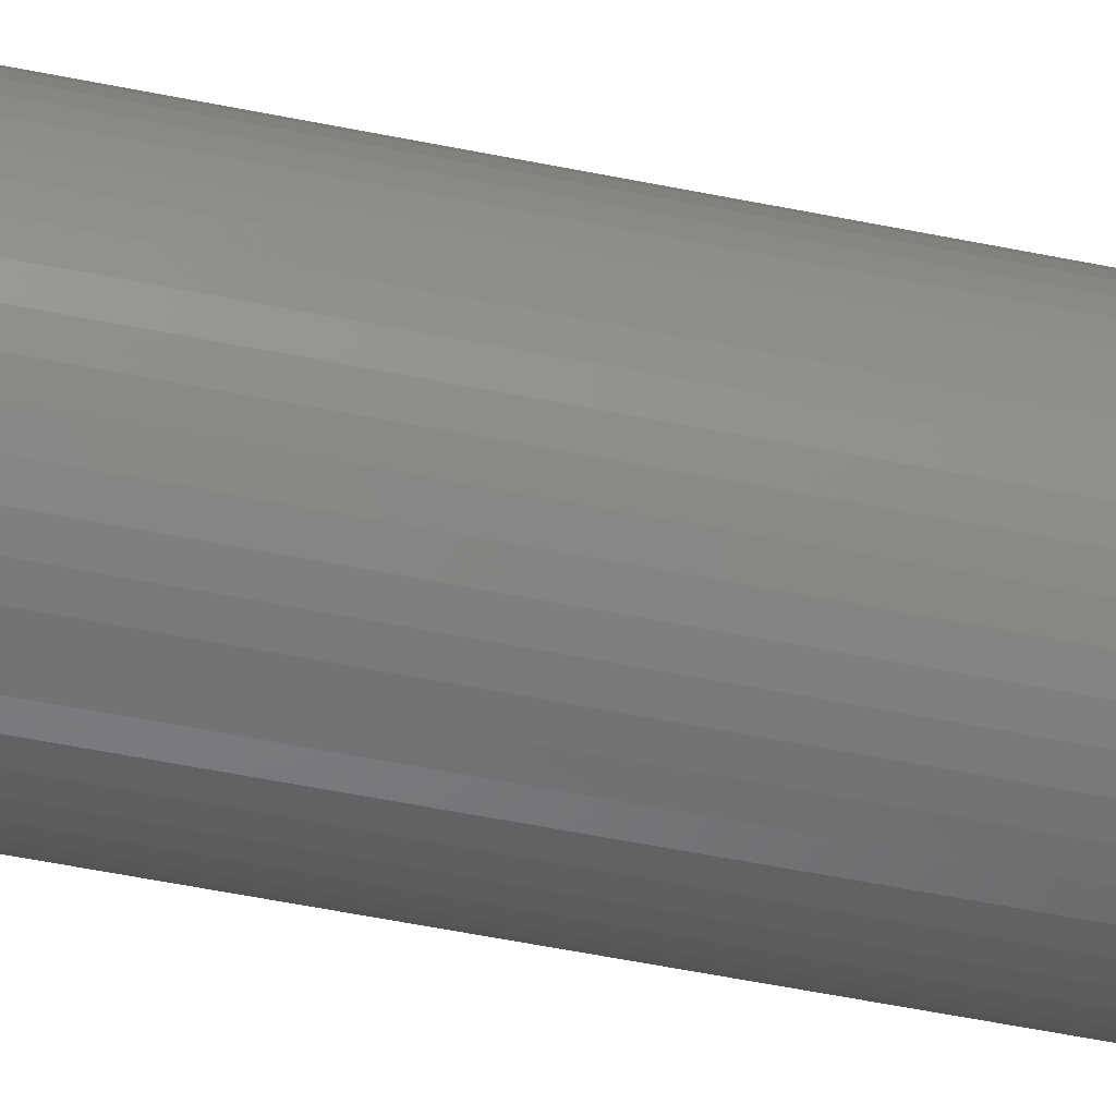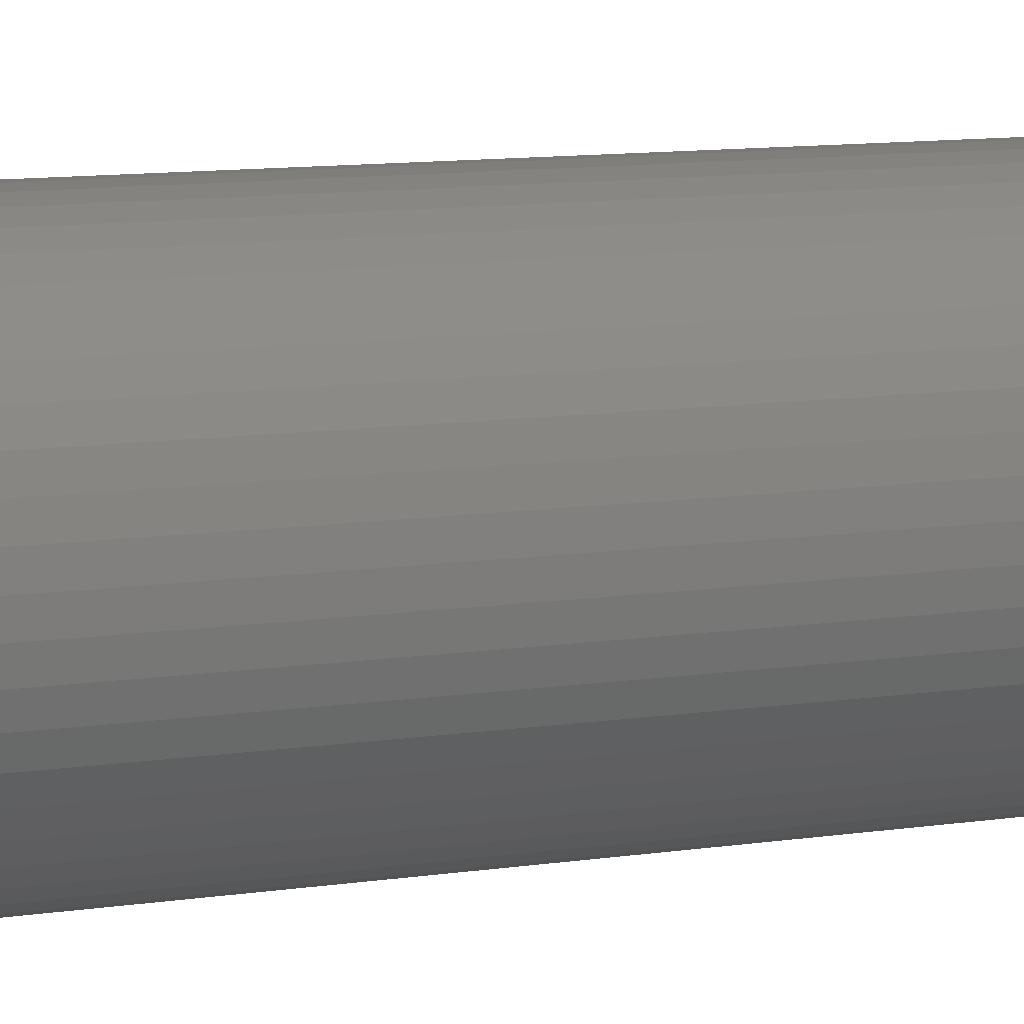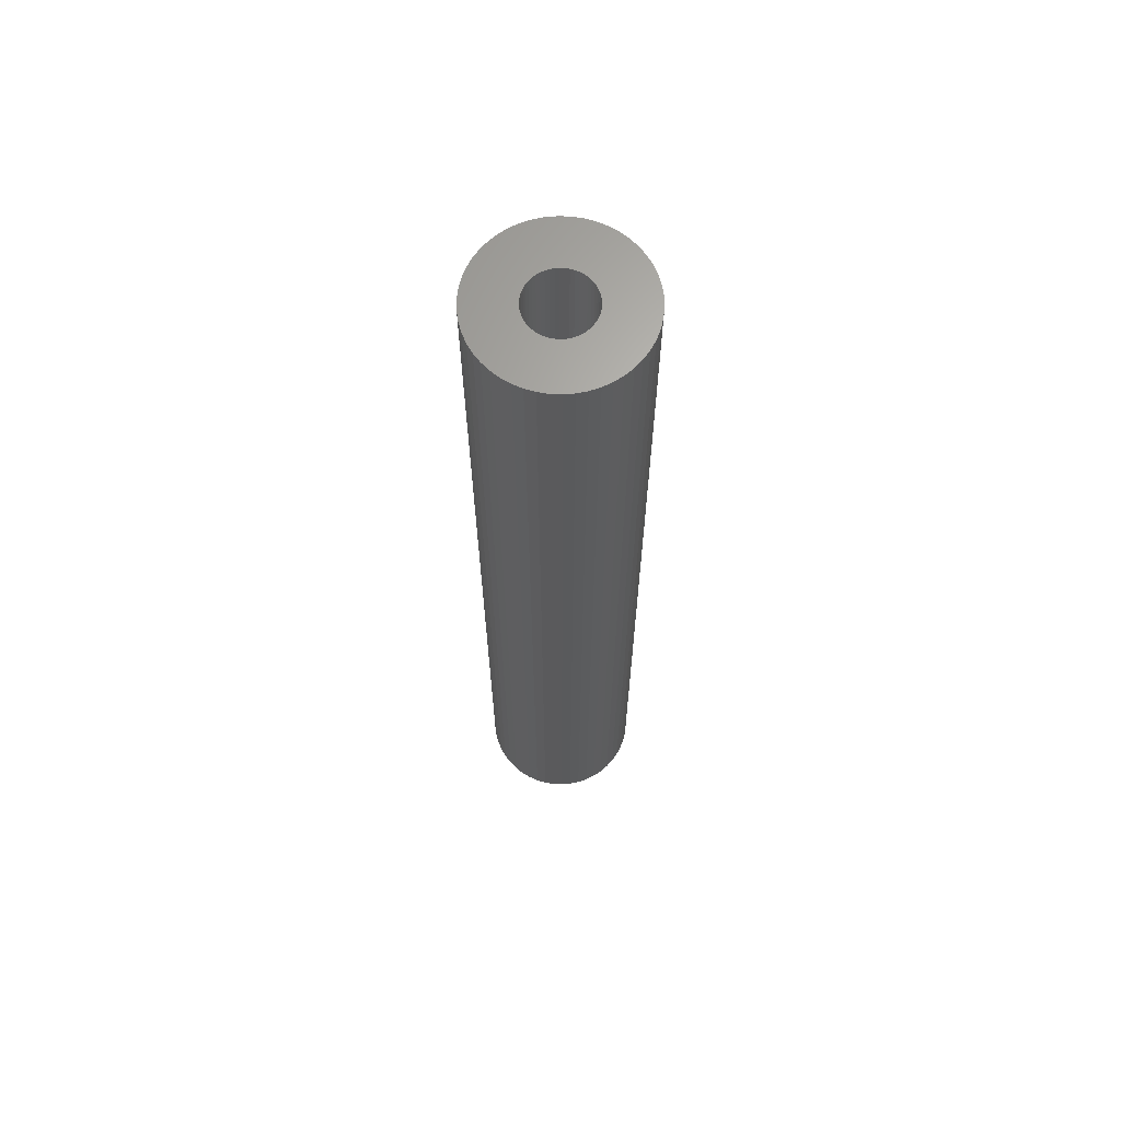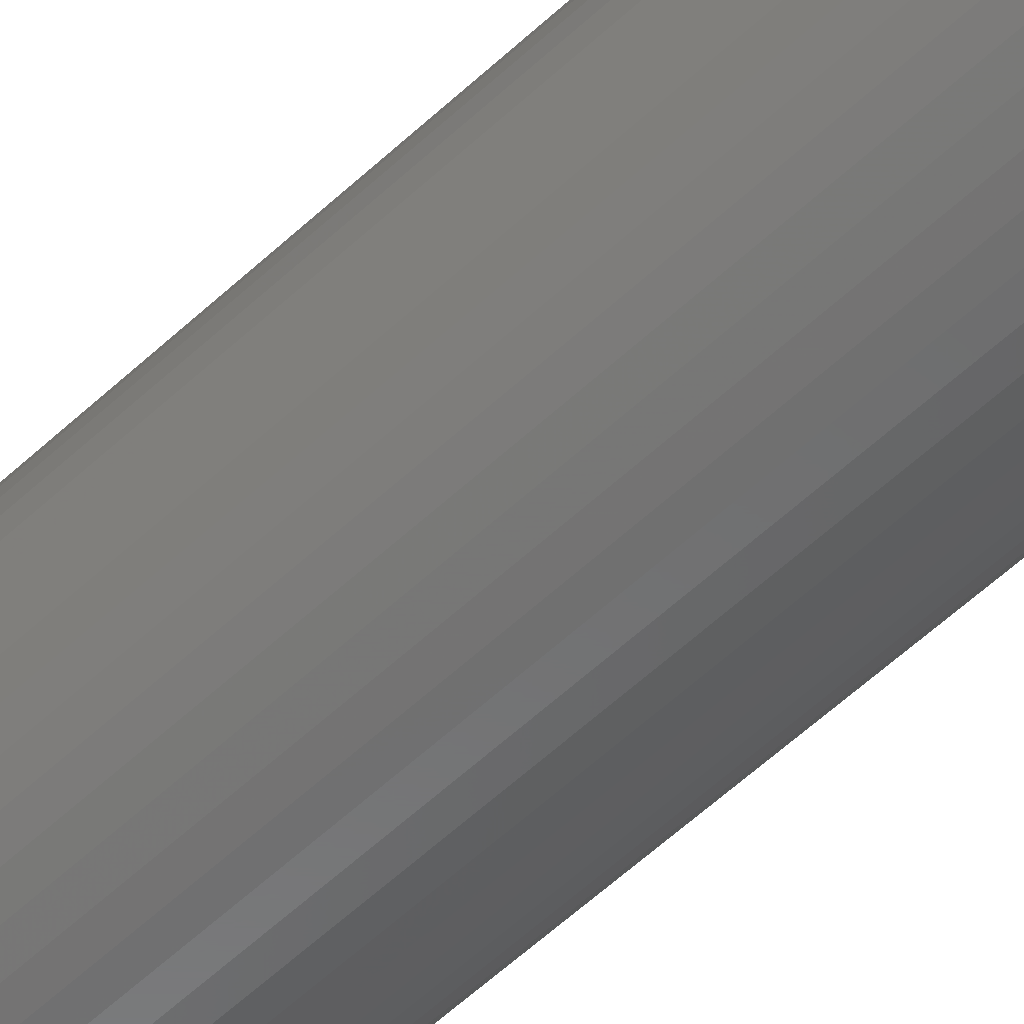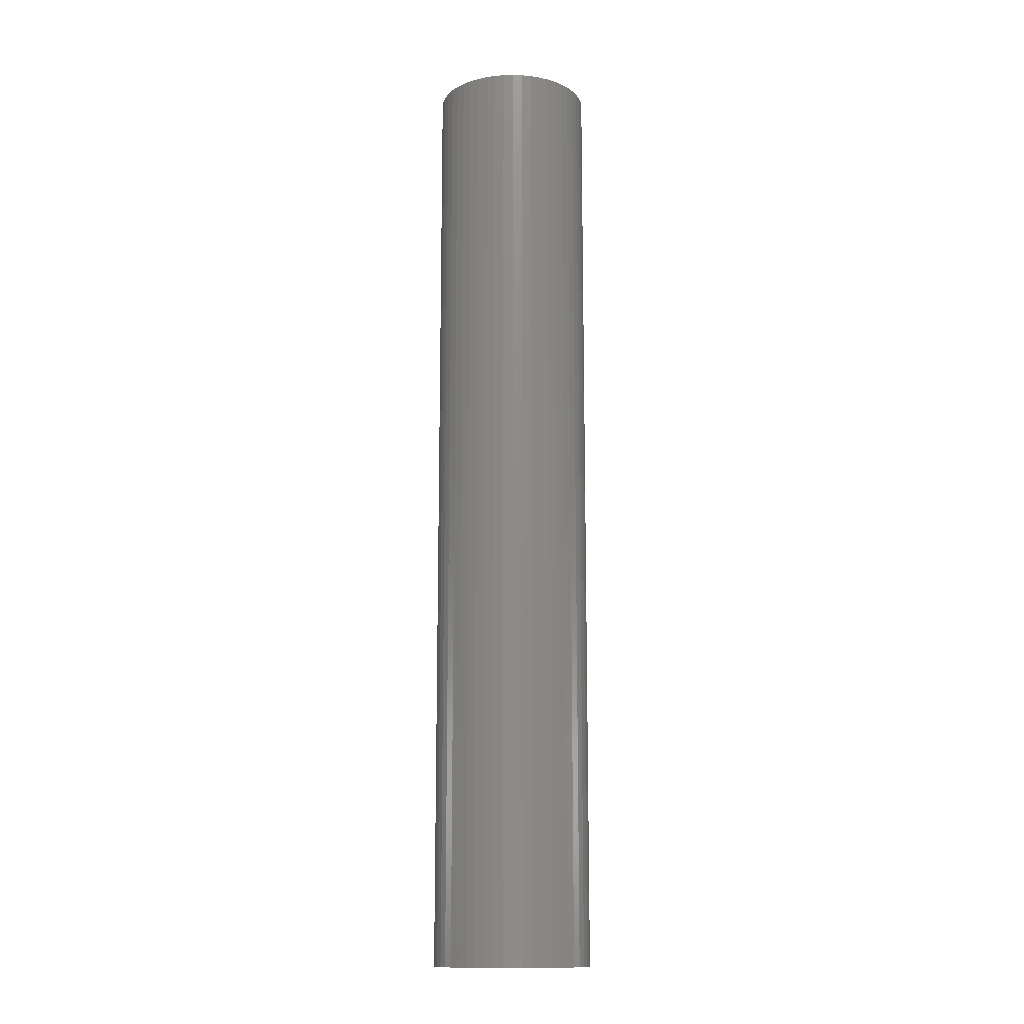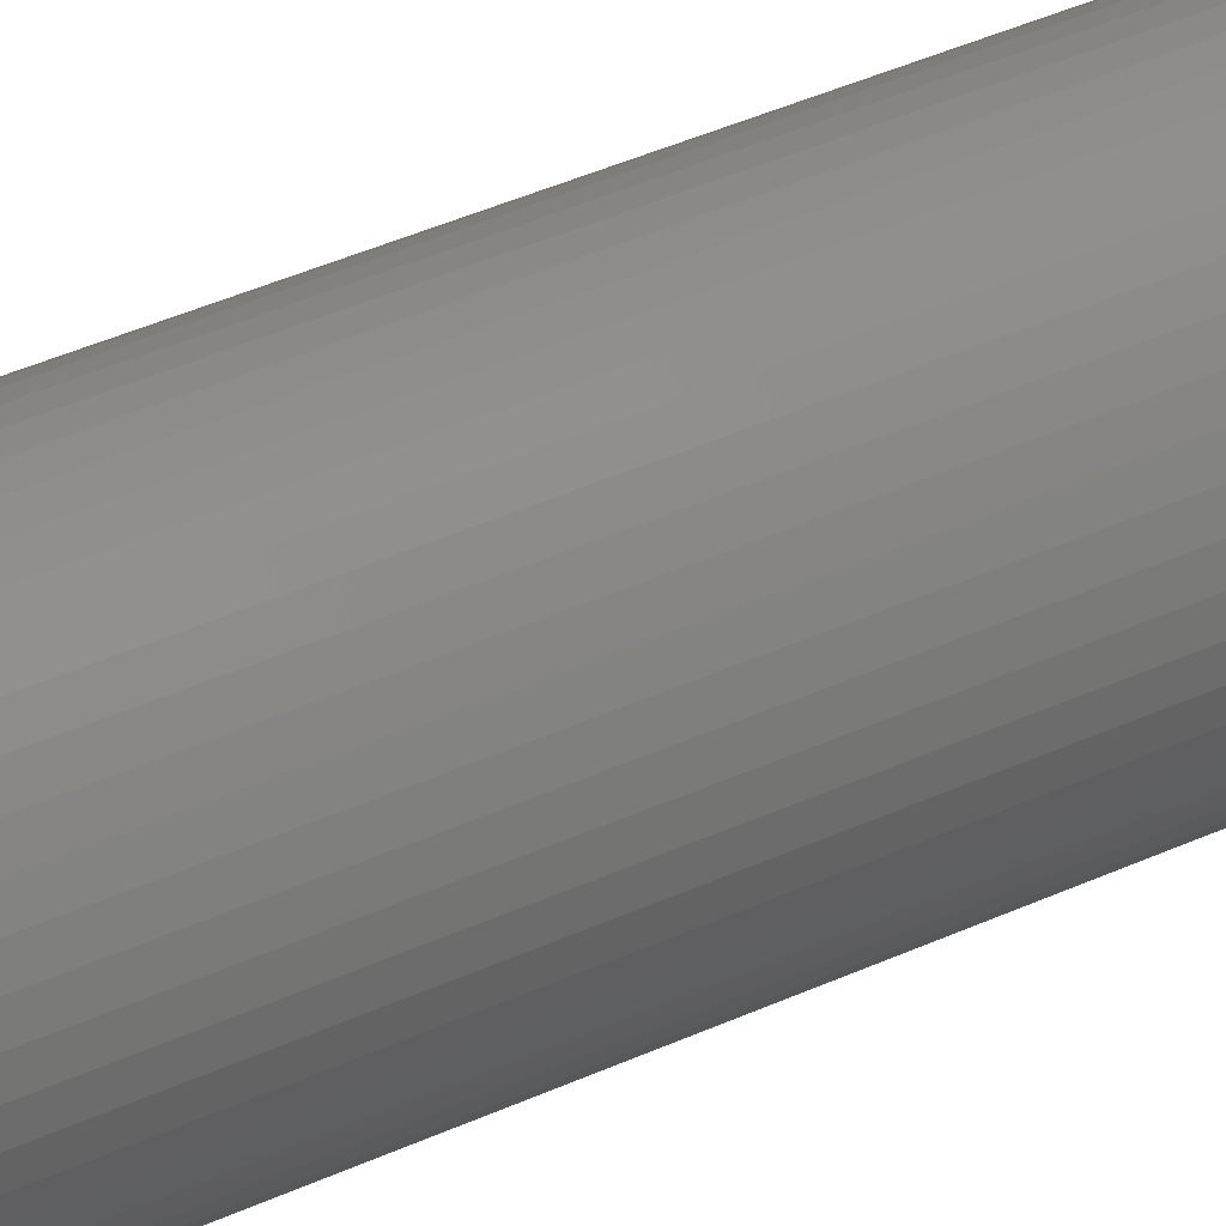
<metadata>
{"format":"stl","ext":"stl","renderer":"f3d","projection":"perspective","resolution":1024,"background":"white","views":[{"elev":-50.6,"azim":-102.8,"up":"+Y"},{"elev":5.9,"azim":-124.3,"up":"+Y"},{"elev":65.7,"azim":-120.0,"up":"+Z"},{"elev":-57.6,"azim":134.1,"up":"+Y"},{"elev":-13.5,"azim":17.5,"up":"+Z"},{"elev":36.2,"azim":58.2,"up":"+Y"}]}
</metadata>
<code>
# stl→obj: 200 verts, 400 faces
v 5 0 30
v 4.961 0.6267 -30
v 4.961 0.6267 30
v 5 0 -30
v -5 0 -30
v -4.961 0.6267 30
v -4.961 0.6267 -30
v -5 0 30
v 0.314 4.99 -30
v -0.314 4.99 30
v 0.314 4.99 30
v -0.314 4.99 -30
v 3.645 3.423 -30
v 3.187 3.853 30
v 3.645 3.423 30
v 3.187 3.853 -30
v -3.187 3.853 -30
v -3.645 3.423 30
v -3.187 3.853 30
v -3.645 3.423 -30
v -1.545 4.755 -30
v -2.129 4.524 30
v -1.545 4.755 30
v -2.129 4.524 -30
v 3.645 -3.423 30
v 4.045 -2.939 -30
v 4.045 -2.939 30
v 3.645 -3.423 -30
v 4.649 1.841 30
v 4.382 2.409 -30
v 4.382 2.409 30
v 4.649 1.841 -30
v 4.843 1.243 -30
v 4.843 1.243 30
v 2.129 4.524 -30
v 1.545 4.755 30
v 2.129 4.524 30
v 1.545 4.755 -30
v 0.9369 4.911 30
v 0.9369 4.911 -30
v 2.679 4.222 30
v 2.679 4.222 -30
v -4.382 2.409 -30
v -4.045 2.939 30
v -4.045 2.939 -30
v -4.382 2.409 30
v -4.843 1.243 -30
v -4.649 1.841 30
v -4.649 1.841 -30
v -4.843 1.243 30
v -2.679 4.222 -30
v -2.679 4.222 30
v -0.9369 4.911 30
v -0.9369 4.911 -30
v 4.961 -0.6267 30
v 4.961 -0.6267 -30
v 0.314 -4.99 -30
v 0.9369 -4.911 30
v 0.314 -4.99 30
v 0.9369 -4.911 -30
v 4.045 2.939 30
v 4.045 2.939 -30
v 2.679 -4.222 -30
v 3.187 -3.853 30
v 2.679 -4.222 30
v 3.187 -3.853 -30
v 4.382 -2.409 -30
v 4.382 -2.409 30
v 4.649 -1.841 30
v 4.843 -1.243 -30
v 4.843 -1.243 30
v 4.649 -1.841 -30
v -4.649 -1.841 -30
v -4.843 -1.243 30
v -4.843 -1.243 -30
v -4.649 -1.841 30
v 1.545 -4.755 -30
v 2.129 -4.524 30
v 1.545 -4.755 30
v 2.129 -4.524 -30
v 2 0 30
v 1.984 0.2507 30
v 1.937 0.4974 30
v 1.984 -0.2507 30
v 1.86 0.7362 30
v 1.753 0.9635 30
v 1.937 -0.4974 30
v 1.618 1.176 30
v 1.458 1.369 30
v 1.86 -0.7362 30
v 1.275 1.541 30
v 1.072 1.689 30
v 1.753 -0.9635 30
v 0.8516 1.81 30
v 0.618 1.902 30
v 0.3748 1.965 30
v 0.1256 1.996 30
v -0.1256 1.996 30
v -0.3748 1.965 30
v -0.618 1.902 30
v -0.8516 1.81 30
v -1.072 1.689 30
v -1.275 1.541 30
v -1.458 1.369 30
v -1.618 1.176 30
v -1.753 0.9635 30
v 1.618 -1.176 30
v 1.458 -1.369 30
v 1.275 -1.541 30
v 1.072 -1.689 30
v 0.8516 -1.81 30
v 0.618 -1.902 30
v 0.3748 -1.965 30
v 0.1256 -1.996 30
v -0.1256 -1.996 30
v -0.314 -4.99 30
v -0.3748 -1.965 30
v -0.9369 -4.911 30
v -0.618 -1.902 30
v -1.545 -4.755 30
v -0.8516 -1.81 30
v -2.129 -4.524 30
v -1.072 -1.689 30
v -2.679 -4.222 30
v -1.275 -1.541 30
v -3.187 -3.853 30
v -1.458 -1.369 30
v -3.645 -3.423 30
v -1.618 -1.176 30
v -4.045 -2.939 30
v -1.753 -0.9635 30
v -4.382 -2.409 30
v -1.86 -0.7362 30
v -1.937 -0.4974 30
v -1.984 -0.2507 30
v -4.961 -0.6267 30
v -2 0 30
v -1.86 0.7362 30
v -1.937 0.4974 30
v -1.984 0.2507 30
v -2.129 -4.524 -30
v -1.545 -4.755 -30
v -3.645 -3.423 -30
v -4.045 -2.939 -30
v -4.961 -0.6267 -30
v -0.314 -4.99 -30
v -0.9369 -4.911 -30
v -3.187 -3.853 -30
v -4.382 -2.409 -30
v 2 0 -30
v 1.984 -0.2507 -30
v 1.937 -0.4974 -30
v 1.984 0.2507 -30
v 1.86 -0.7362 -30
v 1.753 -0.9635 -30
v 1.937 0.4974 -30
v 1.618 -1.176 -30
v 1.458 -1.369 -30
v 1.86 0.7362 -30
v 1.275 -1.541 -30
v 1.072 -1.689 -30
v 1.753 0.9635 -30
v 0.8516 -1.81 -30
v 0.618 -1.902 -30
v 0.3748 -1.965 -30
v 0.1256 -1.996 -30
v -0.1256 -1.996 -30
v -0.3748 -1.965 -30
v -0.618 -1.902 -30
v -0.8516 -1.81 -30
v -1.072 -1.689 -30
v -2.679 -4.222 -30
v -1.275 -1.541 -30
v -1.458 -1.369 -30
v -1.618 -1.176 -30
v -1.753 -0.9635 -30
v 1.618 1.176 -30
v 1.458 1.369 -30
v 1.275 1.541 -30
v 1.072 1.689 -30
v 0.8516 1.81 -30
v 0.618 1.902 -30
v 0.3748 1.965 -30
v 0.1256 1.996 -30
v -0.1256 1.996 -30
v -0.3748 1.965 -30
v -0.618 1.902 -30
v -0.8516 1.81 -30
v -1.072 1.689 -30
v -1.275 1.541 -30
v -1.458 1.369 -30
v -1.618 1.176 -30
v -1.753 0.9635 -30
v -1.86 0.7362 -30
v -1.937 0.4974 -30
v -1.984 0.2507 -30
v -2 0 -30
v -1.86 -0.7362 -30
v -1.937 -0.4974 -30
v -1.984 -0.2507 -30
f 1 2 3
f 2 1 4
f 5 6 7
f 6 5 8
f 9 10 11
f 10 9 12
f 13 14 15
f 14 13 16
f 17 18 19
f 18 17 20
f 21 22 23
f 22 21 24
f 25 26 27
f 26 25 28
f 29 30 31
f 30 29 32
f 3 33 34
f 33 3 2
f 35 36 37
f 36 35 38
f 38 39 36
f 39 38 40
f 16 41 14
f 41 16 42
f 43 44 45
f 44 43 46
f 45 18 20
f 18 45 44
f 47 48 49
f 48 47 50
f 51 19 52
f 19 51 17
f 12 53 10
f 53 12 54
f 55 4 1
f 4 55 56
f 57 58 59
f 58 57 60
f 34 32 29
f 32 34 33
f 61 13 15
f 13 61 62
f 31 62 61
f 62 31 30
f 40 11 39
f 11 40 9
f 42 37 41
f 37 42 35
f 49 46 43
f 46 49 48
f 54 23 53
f 23 54 21
f 63 64 65
f 64 63 66
f 27 67 68
f 67 27 26
f 69 70 71
f 70 69 72
f 71 56 55
f 56 71 70
f 73 74 75
f 74 73 76
f 66 25 64
f 25 66 28
f 77 78 79
f 78 77 80
f 60 79 58
f 79 60 77
f 81 1 3
f 82 3 34
f 1 81 55
f 83 34 29
f 84 55 81
f 85 29 31
f 55 84 71
f 86 31 61
f 87 71 84
f 88 61 15
f 71 87 69
f 89 15 14
f 90 69 87
f 91 14 41
f 69 90 68
f 92 41 37
f 93 68 90
f 68 93 27
f 3 82 81
f 34 83 82
f 29 85 83
f 31 86 85
f 61 88 86
f 94 37 36
f 15 89 88
f 14 91 89
f 41 92 91
f 95 36 39
f 37 94 92
f 36 95 94
f 39 96 95
f 11 96 39
f 11 97 96
f 11 98 97
f 10 98 11
f 10 99 98
f 53 99 10
f 99 53 100
f 23 100 53
f 100 23 101
f 22 101 23
f 101 22 102
f 52 102 22
f 102 52 103
f 19 103 52
f 103 19 104
f 18 104 19
f 104 18 105
f 105 44 106
f 44 105 18
f 107 27 93
f 27 107 25
f 108 25 107
f 25 108 64
f 109 64 108
f 64 109 65
f 110 65 109
f 65 110 78
f 111 78 110
f 78 111 79
f 112 79 111
f 79 112 58
f 113 58 112
f 113 59 58
f 114 59 113
f 115 59 114
f 115 116 59
f 117 116 115
f 118 117 119
f 120 119 121
f 117 118 116
f 122 121 123
f 124 123 125
f 126 125 127
f 119 120 118
f 128 127 129
f 130 129 131
f 132 131 133
f 76 133 134
f 74 134 135
f 121 122 120
f 136 135 137
f 46 106 44
f 106 46 138
f 123 124 122
f 48 138 46
f 125 126 124
f 138 48 139
f 127 128 126
f 50 139 48
f 129 130 128
f 139 50 140
f 131 132 130
f 6 140 50
f 133 76 132
f 140 6 137
f 134 74 76
f 8 137 6
f 135 136 74
f 137 8 136
f 7 50 47
f 50 7 6
f 24 52 22
f 52 24 51
f 68 72 69
f 72 68 67
f 141 120 122
f 120 141 142
f 143 130 144
f 130 143 128
f 145 8 5
f 8 145 136
f 80 65 78
f 65 80 63
f 146 59 116
f 59 146 57
f 147 116 118
f 116 147 146
f 142 118 120
f 118 142 147
f 143 126 128
f 126 143 148
f 144 132 149
f 132 144 130
f 149 76 73
f 76 149 132
f 150 4 56
f 151 56 70
f 4 150 2
f 152 70 72
f 153 2 150
f 154 72 67
f 2 153 33
f 155 67 26
f 156 33 153
f 157 26 28
f 33 156 32
f 158 28 66
f 159 32 156
f 160 66 63
f 32 159 30
f 161 63 80
f 162 30 159
f 30 162 62
f 56 151 150
f 70 152 151
f 72 154 152
f 67 155 154
f 26 157 155
f 163 80 77
f 28 158 157
f 66 160 158
f 63 161 160
f 164 77 60
f 80 163 161
f 77 164 163
f 60 165 164
f 57 165 60
f 57 166 165
f 57 167 166
f 146 167 57
f 146 168 167
f 147 168 146
f 168 147 169
f 142 169 147
f 169 142 170
f 141 170 142
f 170 141 171
f 172 171 141
f 171 172 173
f 148 173 172
f 173 148 174
f 143 174 148
f 174 143 175
f 175 144 176
f 144 175 143
f 177 62 162
f 62 177 13
f 178 13 177
f 13 178 16
f 179 16 178
f 16 179 42
f 180 42 179
f 42 180 35
f 181 35 180
f 35 181 38
f 182 38 181
f 38 182 40
f 183 40 182
f 183 9 40
f 184 9 183
f 185 9 184
f 185 12 9
f 186 12 185
f 54 186 187
f 21 187 188
f 186 54 12
f 24 188 189
f 51 189 190
f 17 190 191
f 187 21 54
f 20 191 192
f 45 192 193
f 43 193 194
f 49 194 195
f 47 195 196
f 188 24 21
f 7 196 197
f 149 176 144
f 176 149 198
f 189 51 24
f 73 198 149
f 190 17 51
f 198 73 199
f 191 20 17
f 75 199 73
f 192 45 20
f 199 75 200
f 193 43 45
f 145 200 75
f 194 49 43
f 200 145 197
f 195 47 49
f 5 197 145
f 196 7 47
f 197 5 7
f 75 136 145
f 136 75 74
f 172 122 124
f 122 172 141
f 148 124 126
f 124 148 172
f 139 194 138
f 194 139 195
f 162 88 177
f 88 162 86
f 182 94 95
f 94 182 181
f 188 100 101
f 100 188 187
f 138 193 106
f 193 138 194
f 151 81 150
f 81 151 84
f 163 112 111
f 112 163 164
f 179 89 91
f 89 179 178
f 185 97 98
f 97 185 184
f 180 91 92
f 91 180 179
f 105 191 104
f 191 105 192
f 189 101 102
f 101 189 188
f 190 102 103
f 102 190 189
f 150 82 153
f 82 150 81
f 161 111 110
f 111 161 163
f 155 90 154
f 90 155 93
f 164 113 112
f 113 164 165
f 177 89 178
f 89 177 88
f 183 95 96
f 95 183 182
f 184 96 97
f 96 184 183
f 181 92 94
f 92 181 180
f 137 196 140
f 196 137 197
f 140 195 139
f 195 140 196
f 106 192 105
f 192 106 193
f 186 98 99
f 98 186 185
f 187 99 100
f 99 187 186
f 191 103 104
f 103 191 190
f 152 84 151
f 84 152 87
f 158 107 157
f 107 158 108
f 157 93 155
f 93 157 107
f 129 176 131
f 176 129 175
f 131 198 133
f 198 131 176
f 165 114 113
f 114 165 166
f 159 86 162
f 86 159 85
f 156 85 159
f 85 156 83
f 153 83 156
f 83 153 82
f 166 115 114
f 115 166 167
f 169 121 119
f 121 169 170
f 135 197 137
f 197 135 200
f 133 199 134
f 199 133 198
f 160 110 109
f 110 160 161
f 158 109 108
f 109 158 160
f 154 87 152
f 87 154 90
f 173 127 125
f 127 173 174
f 168 119 117
f 119 168 169
f 170 123 121
f 123 170 171
f 134 200 135
f 200 134 199
f 127 175 129
f 175 127 174
f 167 117 115
f 117 167 168
f 171 125 123
f 125 171 173

</code>
